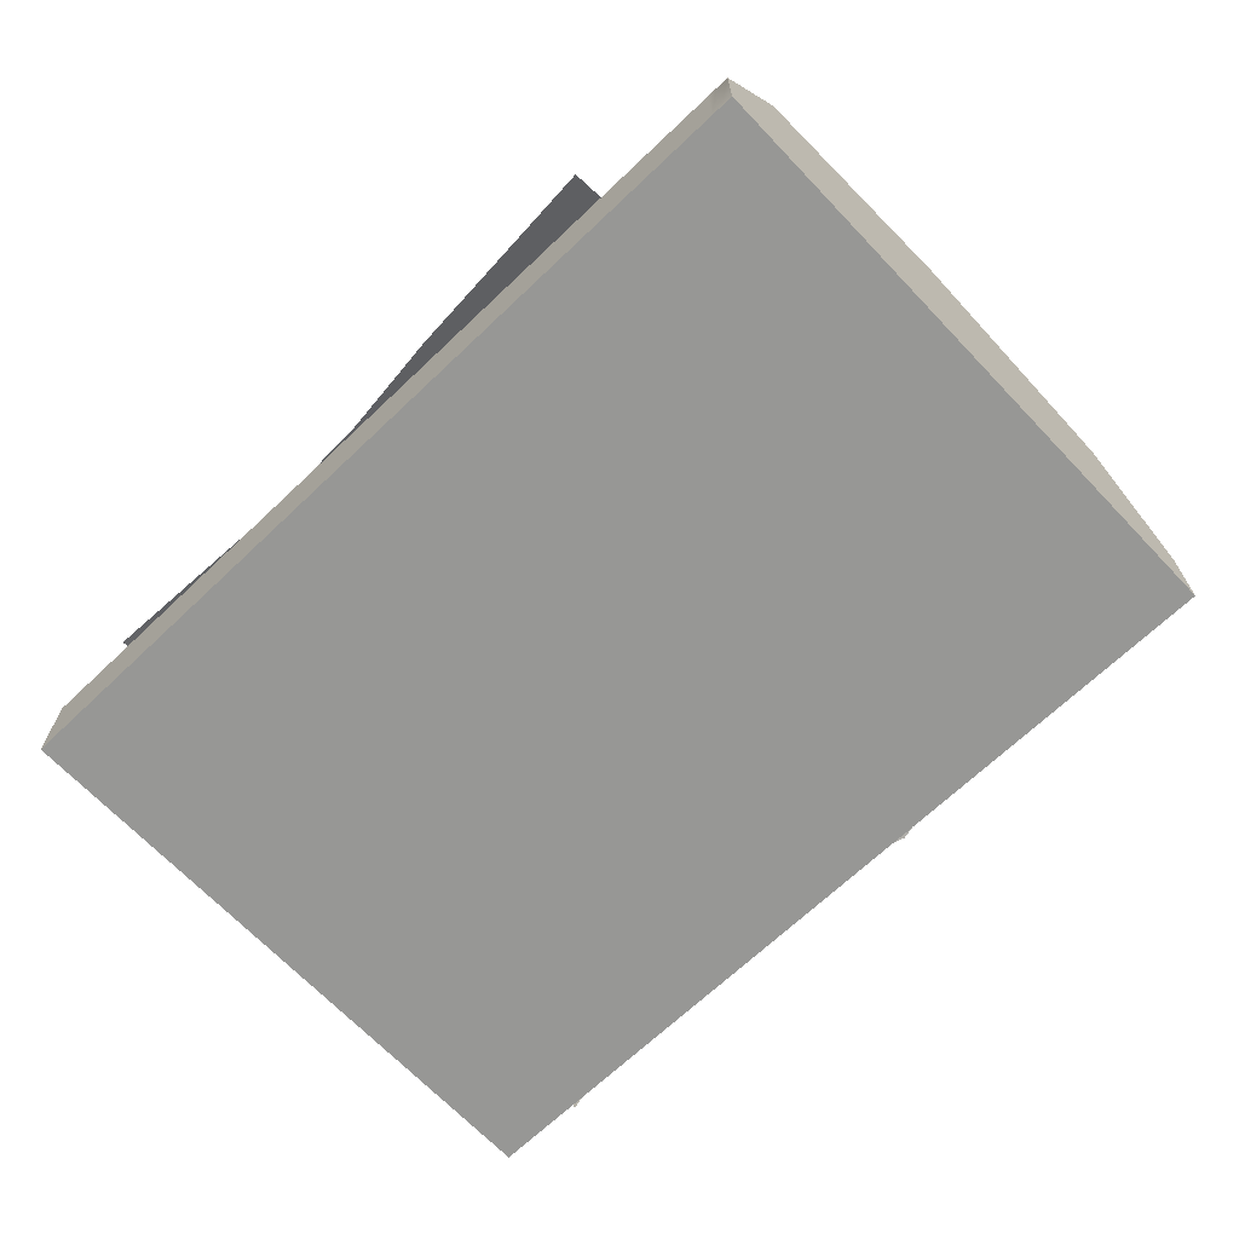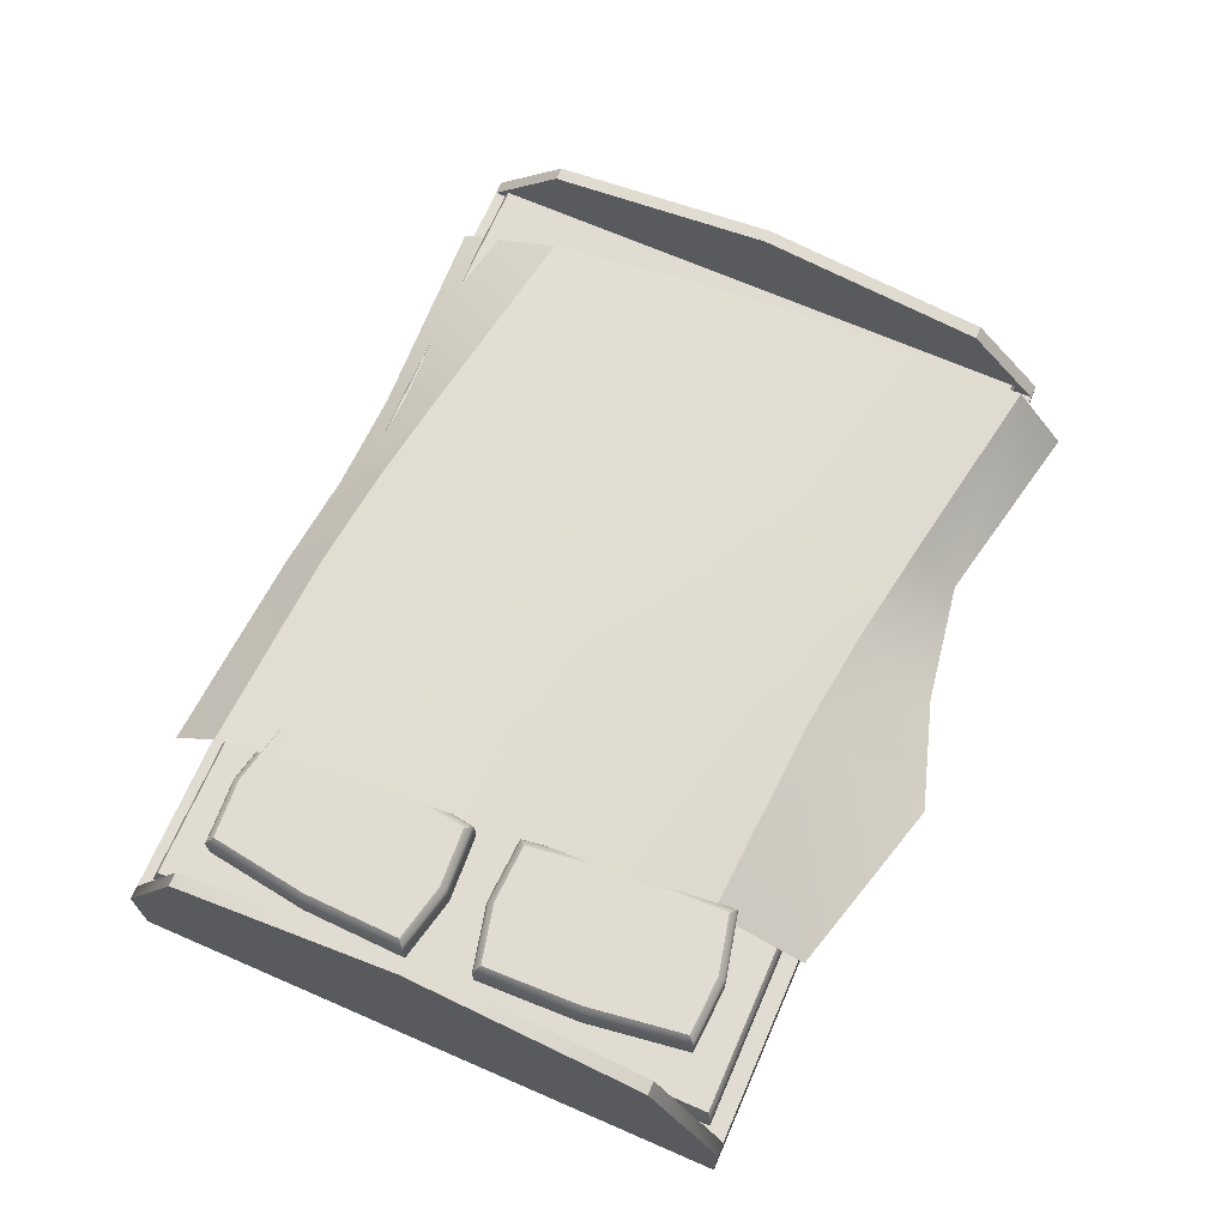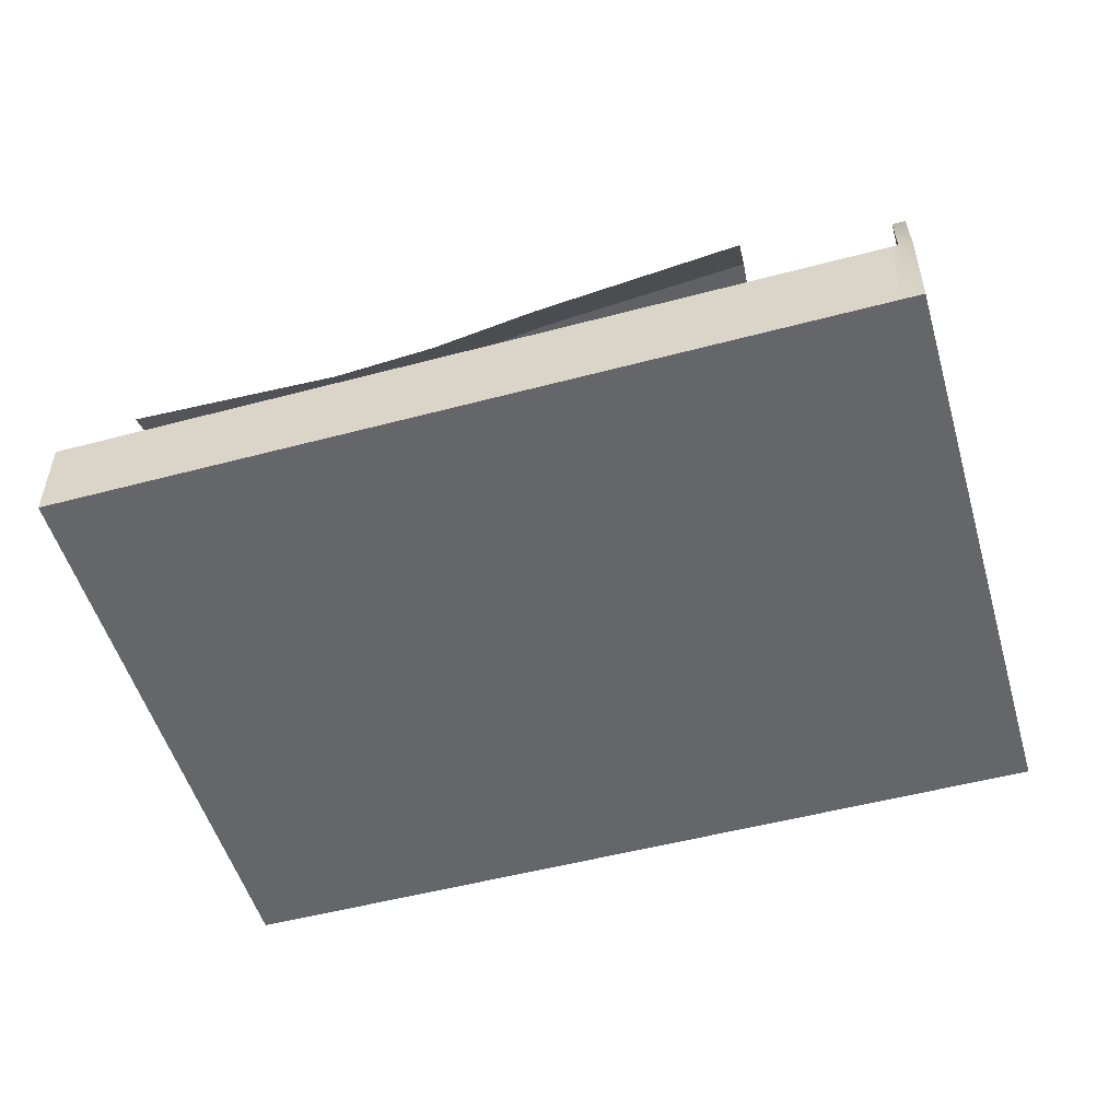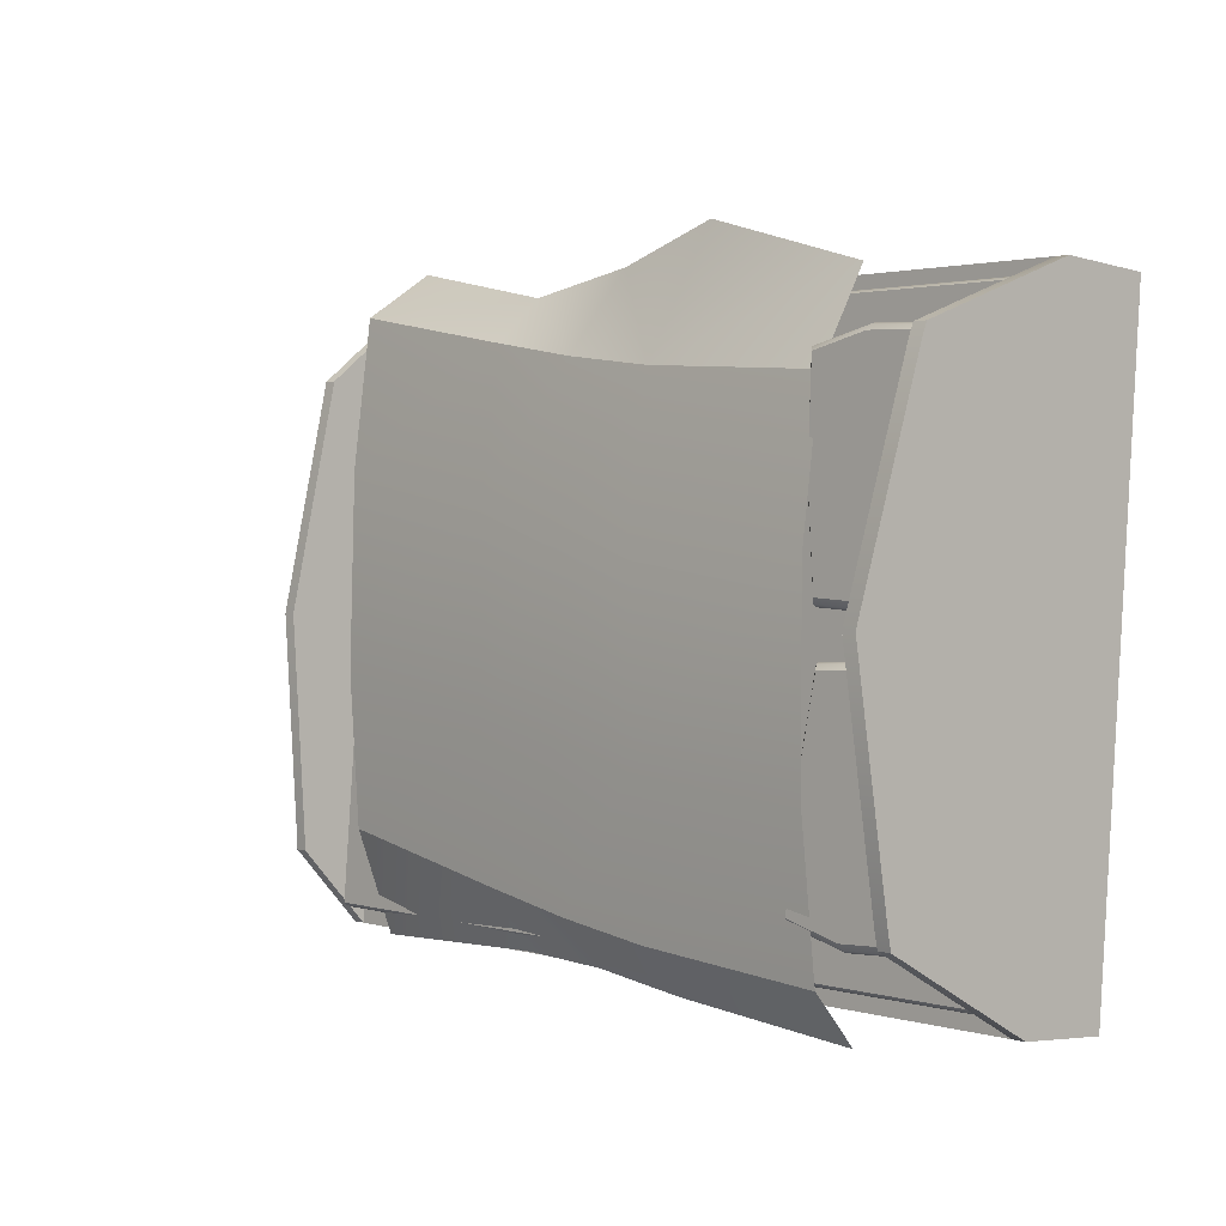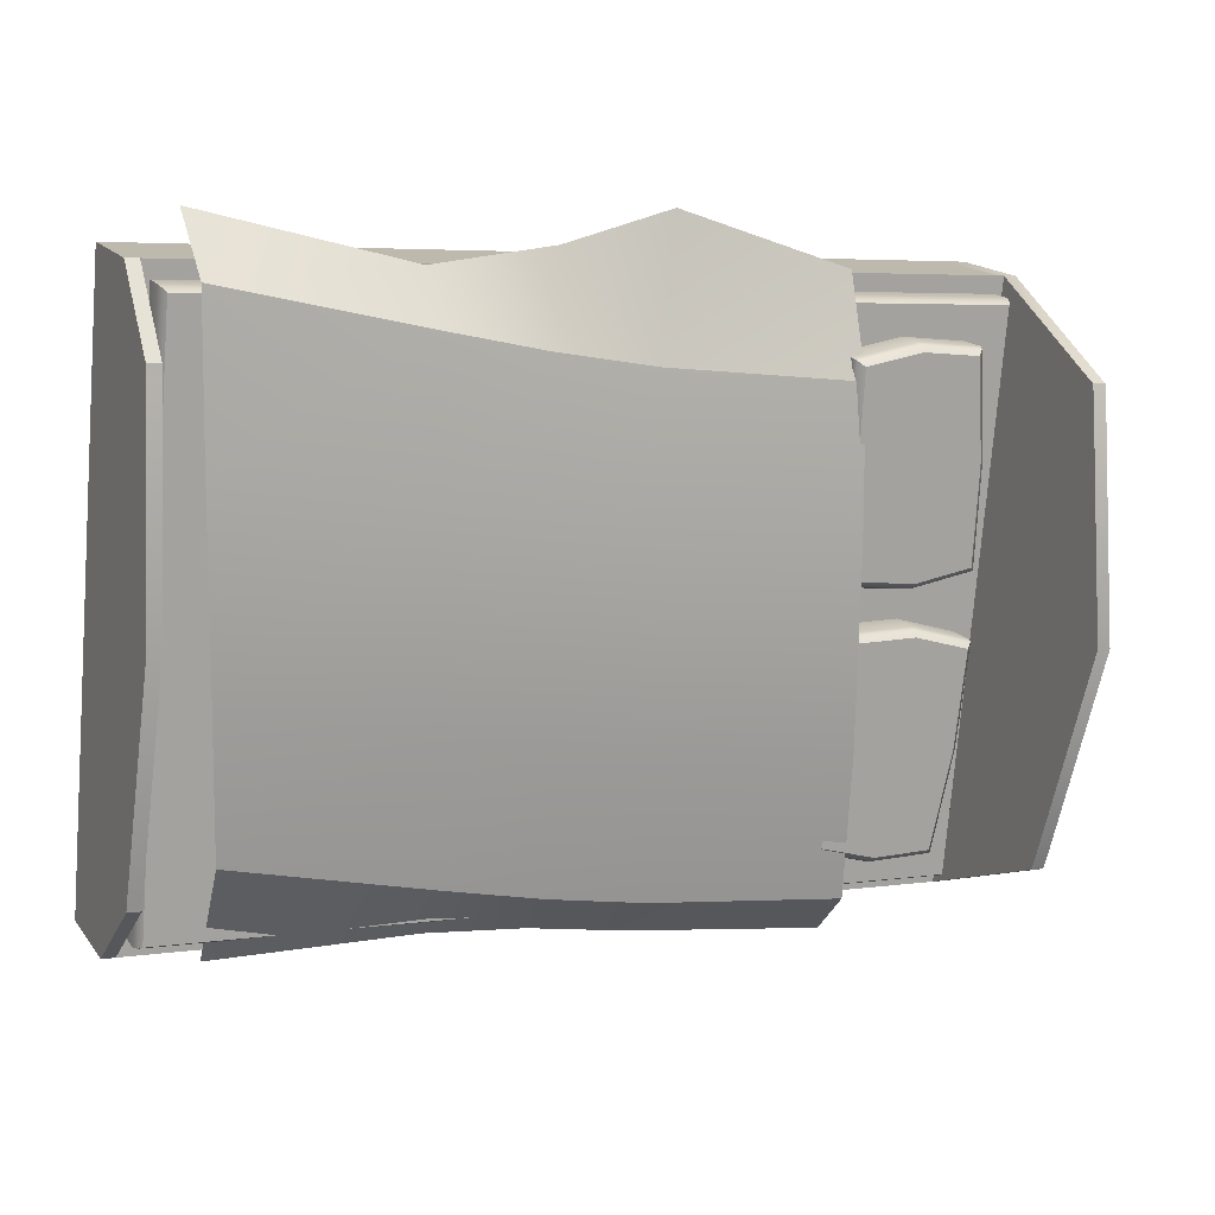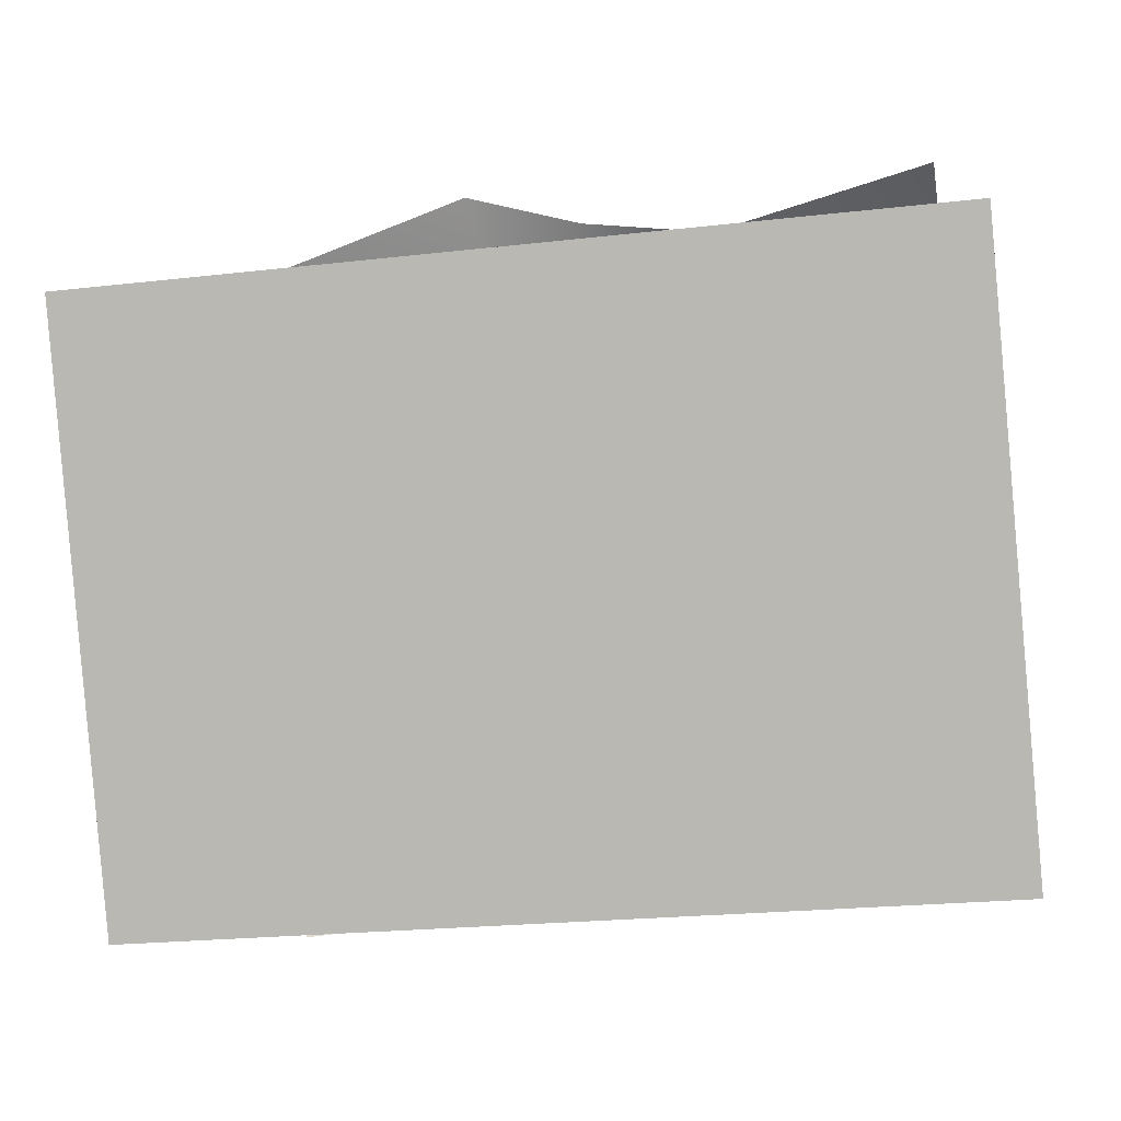
<metadata>
{"format":"obj","ext":"obj","renderer":"f3d","projection":"perspective","resolution":1024,"background":"white","views":[{"elev":-68.1,"azim":-141.4,"up":"+Y"},{"elev":69.2,"azim":-71.5,"up":"+Y"},{"elev":-51.8,"azim":-168.9,"up":"+Y"},{"elev":-5.0,"azim":-132.5,"up":"+Z"},{"elev":16.7,"azim":155.4,"up":"+Z"},{"elev":4.2,"azim":9.8,"up":"+Z"}]}
</metadata>
<code>
v  -0.199 0.35 0.2074
v  -0.6537 0.3558 0.0863
v  -0.653 0.3845 0.426
v  -0.1984 0.3761 0.5473
v  -0.8786 0.3563 0.0282
v  -0.8779 0.3876 0.3674
v  -1.109 0.3565 -0.0211
v  -1.569 0.3611 -0.0901
v  -1.568 0.3951 0.2511
v  -1.109 0.3902 0.3181
v  -0.6608 0.3913 0.8727
v  -0.2062 0.375 0.9941
v  -0.8858 0.396 0.8142
v  -1.576 0.3953 0.6979
v  -1.117 0.3994 0.7648
v  -0.6768 0.3566 1.213
v  -0.2222 0.348 1.334
v  -0.9018 0.3605 1.155
v  -1.592 0.3616 1.036
v  -1.133 0.3626 1.105
v  -0.1866 0.2492 -0.0233
v  -0.6509 0.2502 -0.0474
v  -0.8785 0.2563 -0.0748
v  -1.109 0.2557 -0.123
v  -1.568 0.26 -0.1977
v  -1.61 0.2604 1.249
v  -1.211 0.2626 1.398
v  -0.9612 0.2612 1.341
v  -0.6855 0.2578 1.32
v  -0.2318 0.1929 1.452
v  -1.872 0.2792 0.4496
v  -1.726 0.2792 0.4969
v  -1.726 0.351 0.4969
v  -1.872 0.351 0.4496
v  -1.574 0.2792 0.5021
v  -1.574 0.351 0.5021
v  -1.843 0.351 0.2098
v  -1.843 0.2792 0.2098
v  -1.826 0.3743 0.2128
v  -1.853 0.3743 0.4377
v  -1.723 0.3743 0.4799
v  -1.681 0.3743 0.2384
v  -1.519 0.2792 0.267
v  -1.519 0.351 0.267
v  -1.587 0.3743 0.4845
v  -1.536 0.3743 0.264
v  -1.788 0.2792 -0.0253
v  -1.788 0.351 -0.0253
v  -1.635 0.351 -0.0201
v  -1.635 0.2792 -0.0201
v  -1.49 0.2792 0.0272
v  -1.49 0.351 0.0272
v  -1.638 0.3743 -0.003
v  -1.774 0.3743 -0.0077
v  -1.509 0.3743 0.0392
v  -1.867 0.3606 0.447
v  -1.726 0.3611 0.4927
v  -1.577 0.3606 0.4982
v  -1.523 0.3611 0.2663
v  -1.494 0.3606 0.0298
v  -1.636 0.3611 -0.0159
v  -1.785 0.3606 -0.0214
v  -1.839 0.3611 0.2106
v  -1.869 0.2792 1.085
v  -1.718 0.2792 1.106
v  -1.718 0.351 1.106
v  -1.869 0.351 1.085
v  -1.567 0.2792 1.085
v  -1.567 0.351 1.085
v  -1.883 0.351 0.8434
v  -1.883 0.2792 0.8434
v  -1.866 0.3743 0.8434
v  -1.853 0.3743 1.07
v  -1.718 0.3743 1.089
v  -1.718 0.3743 0.8434
v  -1.554 0.2792 0.8434
v  -1.554 0.351 0.8434
v  -1.583 0.3743 1.07
v  -1.571 0.3743 0.8434
v  -1.869 0.2792 0.6023
v  -1.869 0.351 0.6023
v  -1.718 0.351 0.5809
v  -1.718 0.2792 0.5809
v  -1.567 0.2792 0.6023
v  -1.567 0.351 0.6023
v  -1.718 0.3743 0.5983
v  -1.853 0.3743 0.6173
v  -1.583 0.3743 0.6173
v  -1.866 0.3606 1.081
v  -1.718 0.3611 1.102
v  -1.571 0.3606 1.081
v  -1.558 0.3611 0.8434
v  -1.571 0.3606 0.6056
v  -1.718 0.3611 0.5852
v  -1.866 0.3606 0.6056
v  -1.879 0.3611 0.8434
v  -1.893 0.2068 -0.1656
v  -1.872 0.2068 -0.1638
v  -1.872 0 -0.1638
v  -1.893 0 -0.1656
v  0 0.2068 -0
v  -0.0034 0.2068 0.039
v  -0.0034 0 0.039
v  0 0 -0
v  -1.923 0 -0.1682
v  -1.923 0.2068 -0.1682
v  -1.937 0.5706 -0.0059
v  -1.94 0.5795 0.0238
v  -1.91 0.5795 0.0265
v  -1.907 0.5706 -0.0032
v  -0.0333 0 0.0364
v  -0.0299 0 -0.0026
v  -0.0299 0.2068 -0.0026
v  -1.896 0.2068 -0.1266
v  -0.0441 0.3798 0.1597
v  -0.0142 0.3798 0.1623
v  -0.0168 0.3836 0.192
v  -0.0597 0.2068 0.6824
v  -0.0597 0 0.6824
v  -0.0597 0.4518 0.6824
v  -1.876 0 -0.1248
v  -1.896 0 -0.1266
v  -0.0495 0.2068 -0.0043
v  -0.0529 0.2068 0.0346
v  -0.0333 0.2068 0.0364
v  -1.926 0 -0.1292
v  -1.926 0.2068 -0.1292
v  -0.0467 0.3836 0.1894
v  -1.982 0.7007 0.5142
v  -1.952 0.7007 0.5168
v  -0.0896 0 0.6798
v  -1.952 0.2068 0.5168
v  -1.932 0 0.5186
v  -1.952 0 0.5168
v  -1.982 0 0.5142
v  -0.0896 0.4518 0.6798
v  -1.982 0.2068 0.5142
v  -0.0896 0.2068 0.6798
v  -0.1092 0.2068 0.6781
v  -1.992 0 1.201
v  -1.992 0.2068 1.201
v  -2.012 0.2068 1.199
v  -2.012 0 1.199
v  -0.1194 0.2068 1.365
v  -0.1194 0 1.365
v  -0.116 0 1.326
v  -0.116 0.2068 1.326
v  -2.042 0.2068 1.197
v  -2.042 0 1.197
v  -2.028 0.5706 1.034
v  -1.998 0.5706 1.037
v  -1.995 0.5795 1.007
v  -2.025 0.5795 1.004
v  -0.1493 0 1.362
v  -0.1459 0 1.323
v  -0.1493 0.2068 1.362
v  -2.009 0.2068 1.16
v  -0.1052 0.3798 1.202
v  -0.1351 0.3798 1.2
v  -0.1026 0.3836 1.173
v  -1.988 0 1.162
v  -2.009 0 1.16
v  -0.1655 0.2068 1.321
v  -0.1689 0.2068 1.361
v  -0.1459 0.2068 1.323
v  -2.039 0.2068 1.158
v  -2.039 0 1.158
v  -0.1325 0.3836 1.17
v  -0.0495 0 -0.0043
v  -0.0529 0 0.0346
v  -1.876 0.2068 -0.1248
v  -0.1092 0 0.6781
v  -1.932 0.2068 0.5186
v  -0.1689 0 1.361
v  -0.1655 0 1.321
v  -1.988 0.2068 1.162
v  -1.866 0.2871 -0.113
v  -1.921 0.2871 0.5196
v  -0.1201 0.2871 0.6771
v  -0.0647 0.2871 0.0446
v  -1.976 0.2871 1.152
v  -0.1754 0.2871 1.31
v  -0.1655 0.257 1.321
v  -1.988 0.257 1.162
v  -0.1092 0.257 0.6781
v  -0.0529 0.257 0.0346
v  -1.876 0.257 -0.1248
v  -1.932 0.257 0.5186
v  -1.984 0.2749 1.158
v  -0.1694 0.2749 1.317
v  -0.1139 0.2758 0.6776
v  -0.0576 0.2749 0.0386
v  -1.872 0.2749 -0.1201
v  -1.927 0.2758 0.519
o Bed2
g Bed2
f 1 2 3
f 3 4 1
f 2 5 6
f 6 3 2
f 7 8 9
f 9 10 7
f 4 3 11
f 11 12 4
f 3 6 13
f 13 11 3
f 10 9 14
f 14 15 10
f 12 11 16
f 16 17 12
f 11 13 18
f 18 16 11
f 15 14 19
f 19 20 15
f 21 22 2
f 2 1 21
f 23 5 2
f 2 22 23
f 24 25 8
f 8 7 24
f 26 27 20
f 20 19 26
f 28 18 20
f 20 27 28
f 29 30 17
f 17 16 29
f 5 7 10
f 10 6 5
f 10 15 13
f 13 6 10
f 13 15 20
f 20 18 13
f 24 7 5
f 5 23 24
f 29 16 18
f 18 28 29
f 31 32 33
f 33 34 31
f 35 36 33
f 33 32 35
f 31 34 37
f 37 38 31
f 39 40 41
f 41 42 39
f 36 35 43
f 43 44 36
f 42 41 45
f 45 46 42
f 47 48 49
f 49 50 47
f 51 50 49
f 49 52 51
f 47 38 37
f 37 48 47
f 39 42 53
f 53 54 39
f 52 44 43
f 43 51 52
f 42 46 55
f 55 53 42
f 56 57 41
f 41 40 56
f 57 58 45
f 45 41 57
f 58 59 46
f 46 45 58
f 59 60 55
f 55 46 59
f 60 61 53
f 53 55 60
f 61 62 54
f 54 53 61
f 62 63 39
f 39 54 62
f 63 56 40
f 40 39 63
f 56 34 33
f 33 57 56
f 58 36 44
f 44 59 58
f 57 33 36
f 36 58 57
f 63 37 34
f 34 56 63
f 61 49 48
f 48 62 61
f 60 52 49
f 49 61 60
f 62 48 37
f 37 63 62
f 59 44 52
f 52 60 59
f 64 65 66
f 66 67 64
f 68 69 66
f 66 65 68
f 64 67 70
f 70 71 64
f 72 73 74
f 74 75 72
f 69 68 76
f 76 77 69
f 75 74 78
f 78 79 75
f 80 81 82
f 82 83 80
f 84 83 82
f 82 85 84
f 80 71 70
f 70 81 80
f 72 75 86
f 86 87 72
f 85 77 76
f 76 84 85
f 75 79 88
f 88 86 75
f 89 90 74
f 74 73 89
f 90 91 78
f 78 74 90
f 91 92 79
f 79 78 91
f 92 93 88
f 88 79 92
f 93 94 86
f 86 88 93
f 94 95 87
f 87 86 94
f 95 96 72
f 72 87 95
f 96 89 73
f 73 72 96
f 89 67 66
f 66 90 89
f 91 69 77
f 77 92 91
f 90 66 69
f 69 91 90
f 96 70 67
f 67 89 96
f 94 82 81
f 81 95 94
f 93 85 82
f 82 94 93
f 95 81 70
f 70 96 95
f 92 77 85
f 85 93 92
f 97 98 99
f 99 100 97
f 101 102 103
f 103 104 101
f 100 105 106
f 106 97 100
f 107 108 109
f 109 110 107
f 104 103 111
f 111 112 104
f 113 101 104
f 104 112 113
f 110 109 114
f 114 97 110
f 106 107 110
f 110 97 106
f 113 115 116
f 116 101 113
f 116 117 102
f 102 101 116
f 118 119 103
f 103 102 118
f 117 120 118
f 118 102 117
f 100 99 121
f 121 122 100
f 113 123 124
f 124 125 113
f 106 105 126
f 126 127 106
f 105 100 122
f 122 126 105
f 116 115 128
f 128 117 116
f 107 106 127
f 127 108 107
f 115 113 125
f 125 128 115
f 109 108 129
f 129 130 109
f 111 103 119
f 119 131 111
f 132 114 109
f 109 130 132
f 122 121 133
f 133 134 122
f 126 122 134
f 134 135 126
f 117 128 136
f 136 120 117
f 108 127 137
f 137 129 108
f 128 125 138
f 138 136 128
f 125 124 139
f 139 138 125
f 127 126 135
f 135 137 127
f 140 141 142
f 142 143 140
f 144 145 146
f 146 147 144
f 143 142 148
f 148 149 143
f 150 151 152
f 152 153 150
f 145 154 155
f 155 146 145
f 156 154 145
f 145 144 156
f 151 142 157
f 157 152 151
f 148 142 151
f 151 150 148
f 156 144 158
f 158 159 156
f 158 144 147
f 147 160 158
f 118 147 146
f 146 119 118
f 160 147 118
f 118 120 160
f 161 140 143
f 143 162 161
f 163 164 156
f 156 165 163
f 148 166 167
f 167 149 148
f 149 167 162
f 162 143 149
f 158 160 168
f 168 159 158
f 150 153 166
f 166 148 150
f 159 168 165
f 165 156 159
f 152 130 129
f 129 153 152
f 155 131 119
f 119 146 155
f 132 130 152
f 152 157 132
f 133 161 162
f 162 134 133
f 167 135 134
f 134 162 167
f 160 120 136
f 136 168 160
f 153 129 137
f 137 166 153
f 168 136 138
f 138 165 168
f 139 163 165
f 165 138 139
f 166 137 135
f 135 167 166
f 123 169 99
f 99 98 123
f 169 170 121
f 121 99 169
f 97 114 171
f 171 98 97
f 170 172 133
f 133 121 170
f 114 132 173
f 173 171 114
f 174 164 141
f 141 140 174
f 175 174 140
f 140 161 175
f 157 142 141
f 141 176 157
f 172 175 161
f 161 133 172
f 132 157 176
f 176 173 132
f 98 171 124
f 124 123 98
f 177 178 179
f 179 180 177
f 176 141 164
f 164 163 176
f 178 181 182
f 182 179 178
f 113 112 169
f 169 123 113
f 112 111 170
f 170 169 112
f 111 131 172
f 172 170 111
f 154 156 164
f 164 174 154
f 155 154 174
f 174 175 155
f 131 155 175
f 175 172 131
f 176 163 183
f 183 184 176
f 163 139 185
f 185 183 163
f 139 124 186
f 186 185 139
f 124 171 187
f 187 186 124
f 171 173 188
f 188 187 171
f 173 176 184
f 184 188 173
f 189 190 182
f 182 181 189
f 190 191 179
f 179 182 190
f 191 192 180
f 180 179 191
f 192 193 177
f 177 180 192
f 193 194 178
f 178 177 193
f 194 189 181
f 181 178 194
f 189 184 183
f 183 190 189
f 190 183 185
f 185 191 190
f 191 185 186
f 186 192 191
f 192 186 187
f 187 193 192
f 193 187 188
f 188 194 193
f 194 188 184
f 184 189 194

</code>
